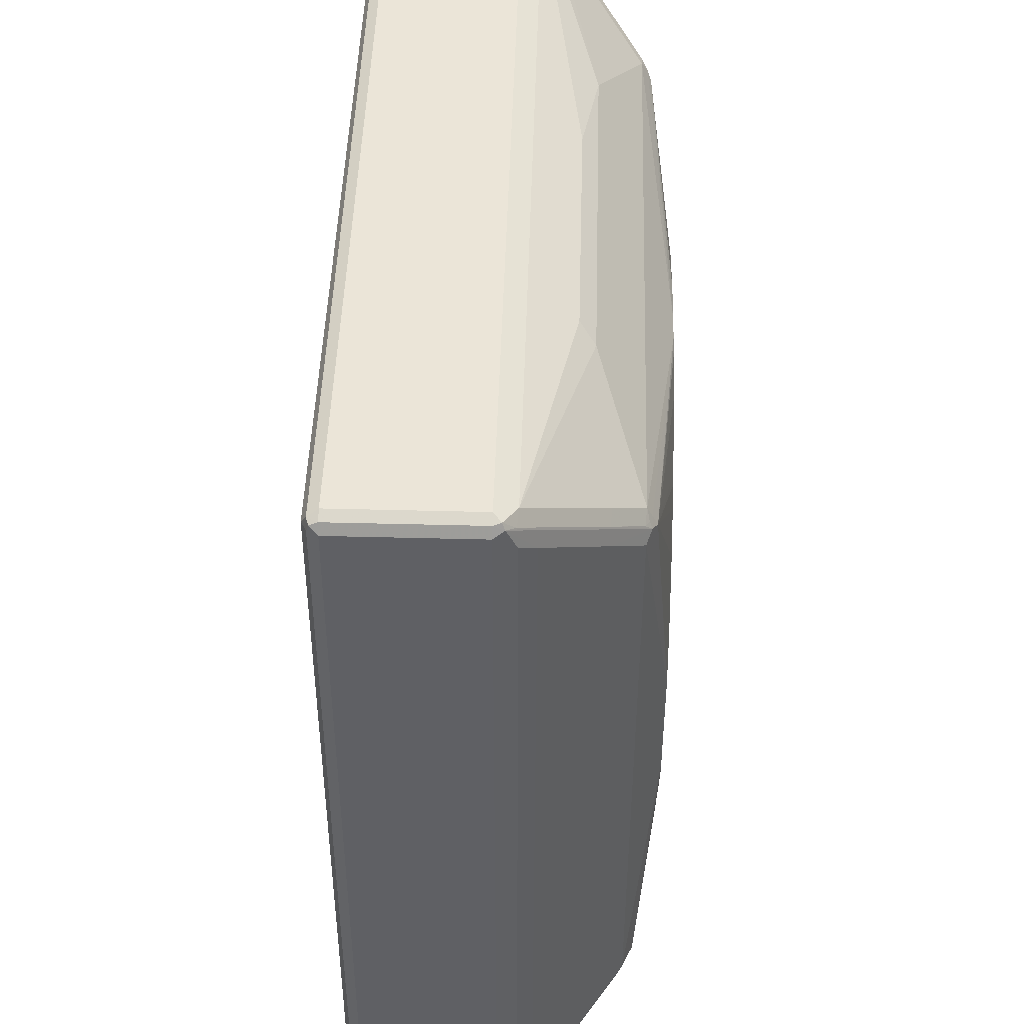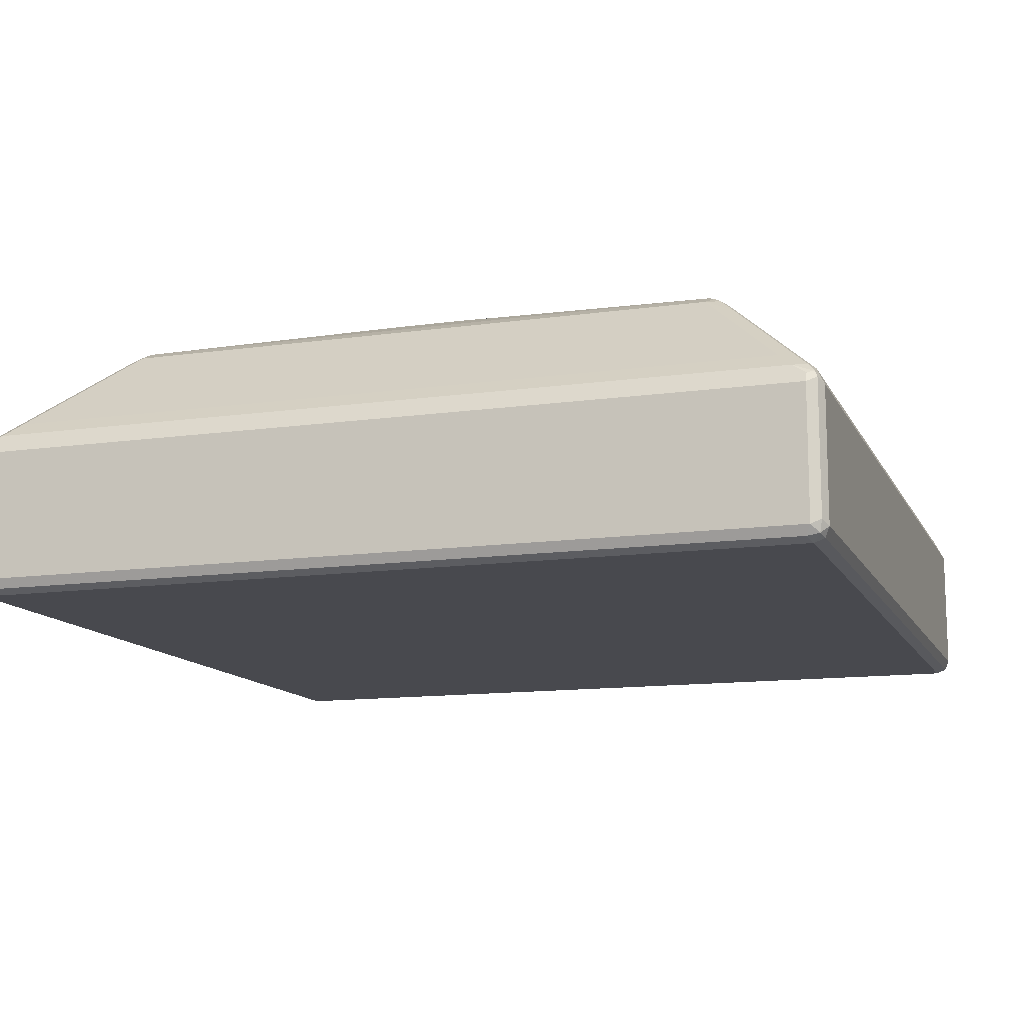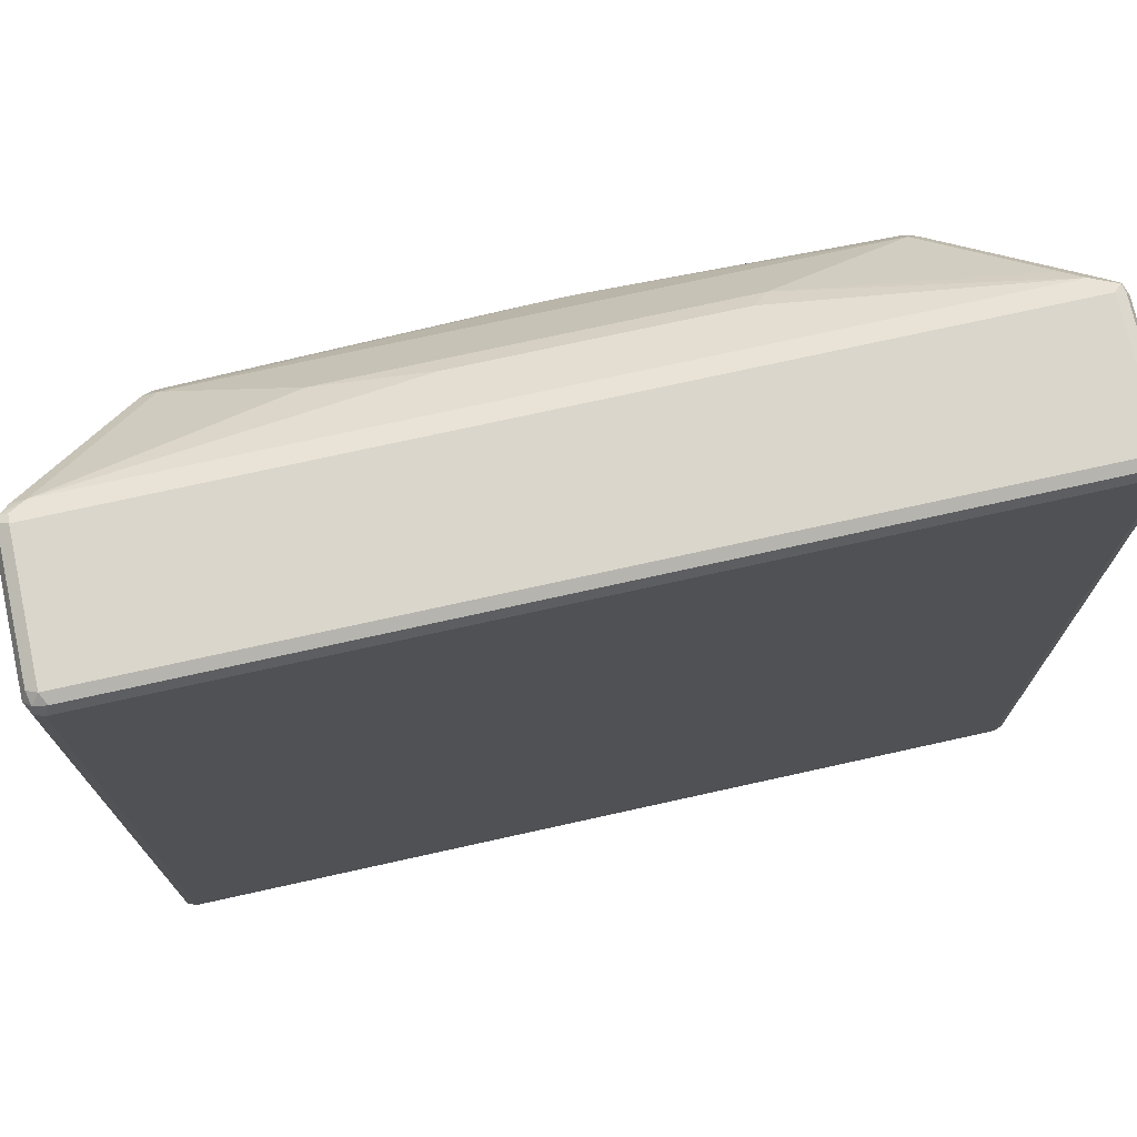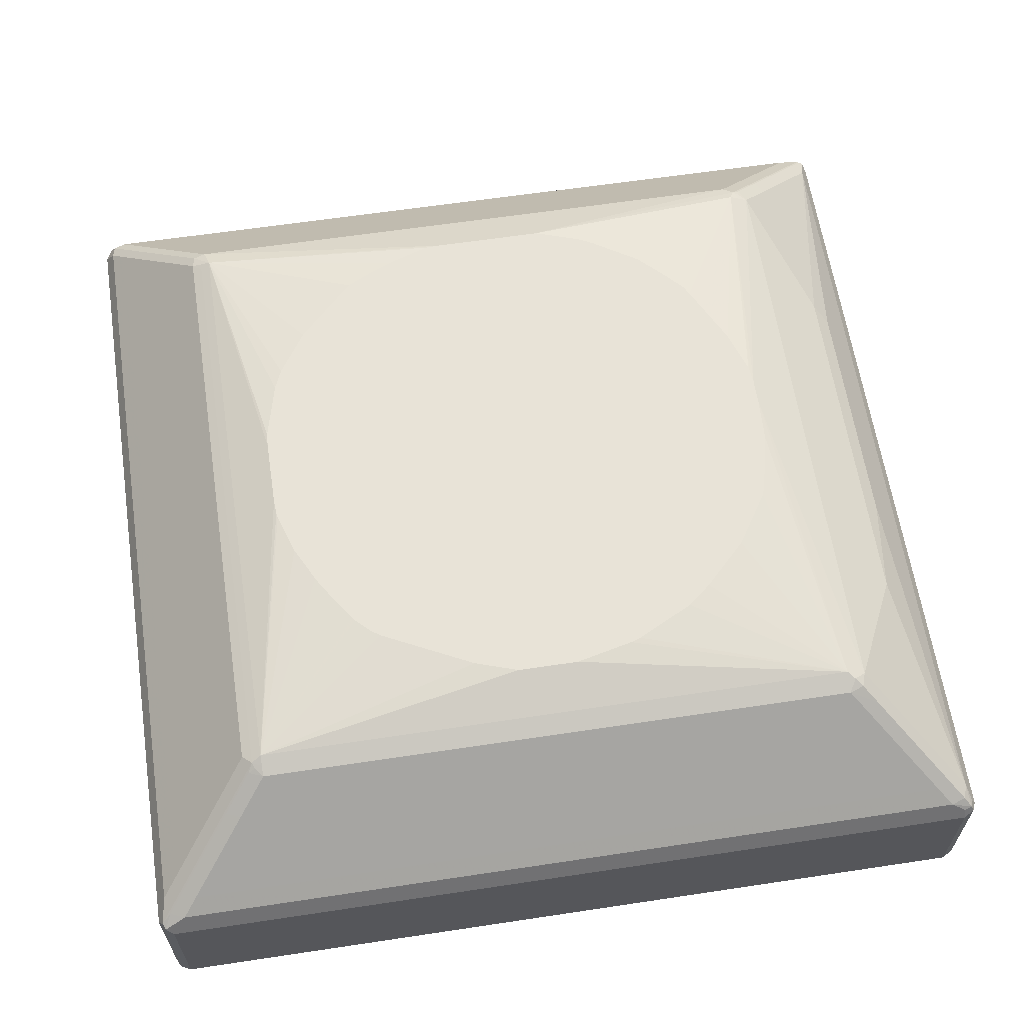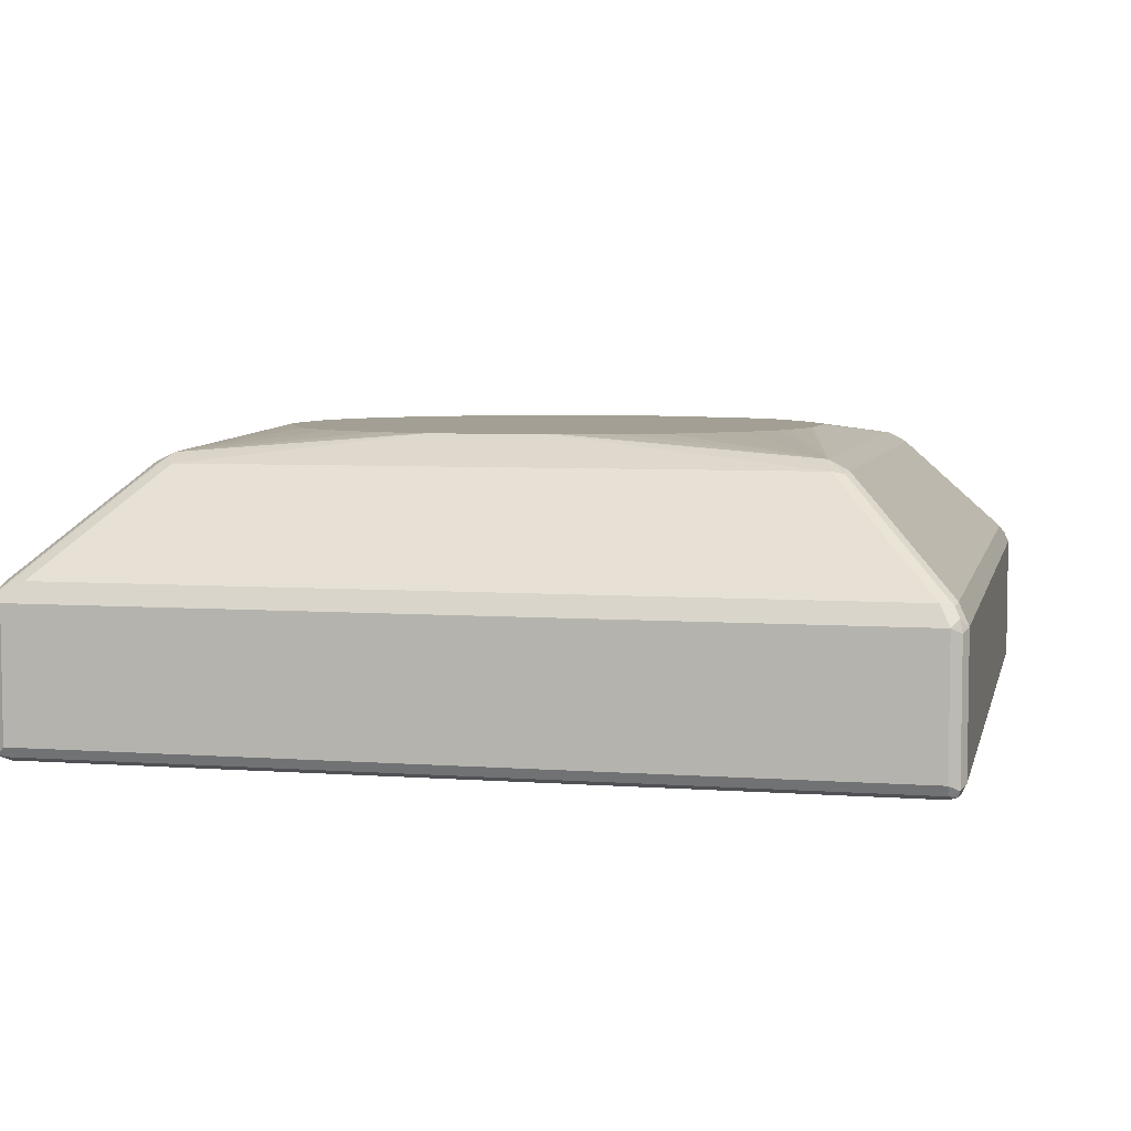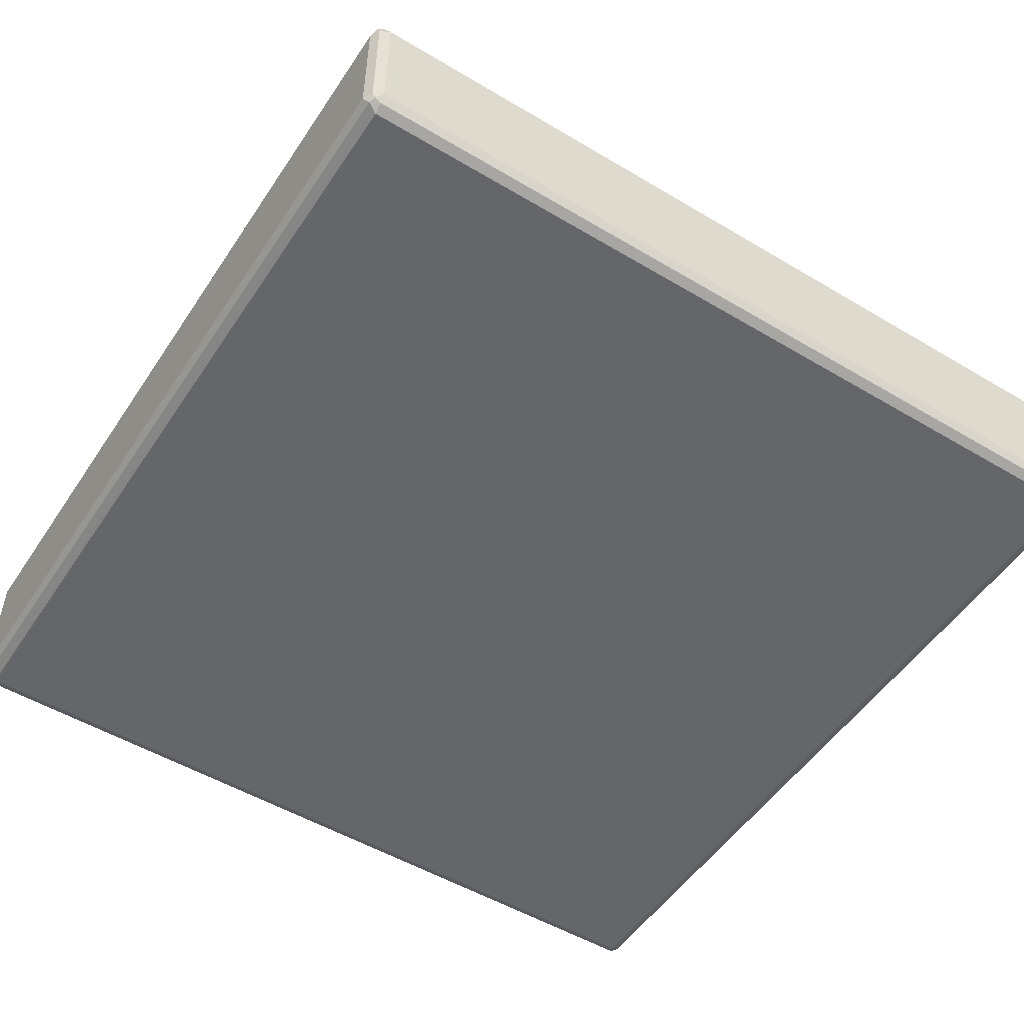
<metadata>
{"format":"obj","ext":"obj","renderer":"f3d","projection":"perspective","resolution":1024,"background":"white","views":[{"elev":46.0,"azim":91.7,"up":"+Z"},{"elev":-12.6,"azim":-71.7,"up":"+Y"},{"elev":73.7,"azim":-12.5,"up":"+Z"},{"elev":62.1,"azim":-98.7,"up":"+Y"},{"elev":5.5,"azim":102.7,"up":"+Y"},{"elev":-51.9,"azim":57.2,"up":"+Y"}]}
</metadata>
<code>
v 0.454 -0.5637 -0.4697
v 0.4436 -0.5428 -0.4592
v 0.4567 -0.5454 -0.4567
v 0.4618 -0.5559 -0.4618
v 0.4645 -0.5689 -0.4645
v 0.454 -0.7046 -0.4697
v -0.454 -0.5637 -0.4697
v 0.4279 -0.5271 -0.4436
v -0.4331 -0.5428 -0.4592
v 0.4436 -0.5271 -0.4279
v 0.4592 -0.5428 -0.4436
v 0.4697 -0.5637 -0.454
v 0.394 -0.4828 -0.394
v 0.4645 -0.7098 -0.4645
v 0.454 -0.715 -0.4645
v -0.454 -0.7046 -0.4697
v -0.4645 -0.5637 -0.4645
v -0.4592 -0.5533 -0.4645
v 0.3653 -0.4645 -0.381
v -0.4175 -0.5271 -0.4436
v 0.4436 -0.5271 0.4175
v 0.381 -0.4645 -0.3653
v 0.4592 -0.5428 0.4331
v 0.4697 -0.5637 0.454
v 0.4697 -0.7046 -0.454
v 0.3471 -0.4358 -0.3471
v 0.4645 -0.715 -0.454
v 0.4618 -0.7163 -0.4618
v 0.454 -0.7202 -0.454
v -0.454 -0.715 -0.4645
v -0.4618 -0.7124 -0.4658
v -0.4645 -0.7046 -0.4645
v -0.4697 -0.5637 -0.454
v -0.4658 -0.5559 -0.4618
v -0.4521 -0.5441 -0.454
v -0.4364 -0.5284 -0.4384
v -0.334 -0.428 -0.3392
v 0.334 -0.4332 -0.3496
v -0.3549 -0.4645 -0.381
v 0.4645 -0.5533 0.4592
v 0.381 -0.4645 0.3549
v 0.3496 -0.4332 -0.334
v 0.4697 -0.7046 0.454
v 0.4645 -0.5637 0.4645
v 0.3288 -0.4228 -0.3288
v 0.4645 -0.715 0.454
v 0.454 -0.7202 0.454
v -0.454 -0.7202 -0.454
v -0.4645 -0.715 -0.4592
v -0.4697 -0.7046 -0.454
v -0.4697 -0.5637 0.454
v -0.4592 -0.5428 -0.4384
v -0.4645 -0.5533 -0.454
v -0.4436 -0.5271 -0.4227
v -0.3738 -0.4658 -0.3757
v -0.3235 -0.4332 -0.3496
v -0.3581 -0.4502 -0.3601
v -0.3425 -0.4345 -0.3444
v -0.3405 -0.4306 -0.3366
v -0.3392 -0.428 -0.3288
v -0.3288 -0.4228 -0.3288
v 0.3235 -0.428 -0.3392
v 0.4384 -0.5284 0.4364
v 0.454 -0.5441 0.4521
v 0.4618 -0.5559 0.4658
v 0.3392 -0.428 0.334
v 0.3496 -0.4332 0.3235
v 0.2975 -0.4031 -0.0469
v 0.4645 -0.7046 0.4645
v 0.4658 -0.7124 0.4618
v 0.454 -0.5637 0.4697
v 0.0469 -0.4031 -0.2818
v 0.0618 -0.4031 -0.2809
v 0.1244 -0.4031 -0.2653
v 0.1463 -0.4031 -0.2559
v 0.1933 -0.4031 -0.2246
v 0.2403 -0.4031 -0.1777
v 0.2559 -0.4031 -0.1619
v 0.2716 -0.4031 -0.1307
v 0.2809 -0.4031 -0.1088
v 0.2967 -0.4031 -0.0618
v 0.4592 -0.715 0.4645
v -0.454 -0.7202 0.454
v -0.4645 -0.715 0.4488
v -0.4697 -0.7046 0.454
v -0.4645 -0.5585 0.4645
v -0.4645 -0.5533 0.454
v -0.4592 -0.5428 0.4384
v -0.4436 -0.5271 0.4227
v -0.381 -0.4645 -0.3601
v -0.3496 -0.4332 -0.3288
v -0.3392 -0.428 0.3288
v -0.3288 -0.4228 0.3288
v -0.2797 -0.4031 -0.03531
v -0.2641 -0.4031 -0.0823
v -0.2616 -0.4031 -0.08736
v -0.2146 -0.4031 -0.1812
v -0.2074 -0.4031 -0.1917
v -0.1917 -0.4031 -0.2074
v -0.1883 -0.4031 -0.21
v -0.1442 -0.4031 -0.2397
v -0.1413 -0.4031 -0.2414
v -0.1334 -0.4031 -0.2456
v -0.09444 -0.4031 -0.2651
v -0.04892 -0.4031 -0.2797
v -0.0434 -0.4031 -0.2807
v -0.02722 -0.4031 -0.2818
v 0.4227 -0.5271 0.4436
v 0.3757 -0.4658 0.3738
v 0.4384 -0.5428 0.4592
v 0.454 -0.5533 0.4645
v 0.3288 -0.4228 0.3288
v 0.3288 -0.428 0.3392
v 0.3366 -0.4306 0.3405
v 0.3444 -0.4345 0.3425
v 0.3601 -0.4502 0.3581
v 0.2975 -0.4031 0.07421
v 0.454 -0.7046 0.4697
v -0.454 -0.5637 0.4697
v -0.4488 -0.715 0.4645
v -0.4618 -0.7124 0.4618
v -0.4645 -0.6993 0.4645
v -0.454 -0.5533 0.4645
v -0.4618 -0.5519 0.4618
v -0.454 -0.5422 0.454
v -0.4384 -0.5265 0.4384
v -0.4227 -0.5108 0.4227
v -0.381 -0.4645 0.3601
v -0.3496 -0.4332 0.3288
v -0.3366 -0.4267 0.3366
v 0.01968 -0.4031 0.2975
v -0.03127 -0.4031 0.2954
v -0.09389 -0.4031 0.2808
v -0.1047 -0.4031 0.277
v -0.1618 -0.4031 0.24
v -0.2087 -0.4031 0.193
v -0.23 -0.4031 0.1674
v -0.2613 -0.4031 0.1047
v -0.2652 -0.4031 0.09389
v -0.2797 -0.4031 0.03127
v 0.3601 -0.4645 0.381
v 0.1879 -0.4802 0.4123
v 0.1721 -0.4958 0.4279
v -0.4384 -0.5428 0.4592
v 0.2965 -0.4031 0.07872
v 0.2807 -0.4031 0.1257
v 0.2769 -0.4031 0.1334
v 0.2727 -0.4031 0.1413
v 0.271 -0.4031 0.1442
v 0.24 -0.4031 0.193
v 0.2244 -0.4031 0.2087
v 0.2087 -0.4031 0.2244
v 0.1917 -0.4031 0.2402
v 0.1812 -0.4031 0.2459
v 0.1763 -0.4031 0.2485
v 0.154 -0.4031 0.2596
v 0.1137 -0.4031 0.2797
v 0.06667 -0.4031 0.2954
v 0.06262 -0.4031 0.2959
v 0.0469 -0.4031 0.2975
v 0.3288 -0.4332 0.3496
v -0.454 -0.7046 0.4697
v -0.4227 -0.5271 0.4436
v -0.3601 -0.4482 0.3601
v -0.3444 -0.4326 0.3444
v -0.3288 -0.4332 0.3496
v -0.2035 -0.4802 0.4123
v -0.09389 -0.4958 0.4279
v -0.3601 -0.4645 0.381
f 68 160 159
f 68 159 158
f 68 158 157
f 68 131 160
f 68 132 131
f 68 133 132
f 68 134 133
f 68 138 137
f 68 136 135
f 68 137 136
f 68 139 138
f 68 140 139
f 68 96 95
f 68 157 156
f 68 95 94
f 68 94 140
f 68 135 134
f 68 156 155
f 69 82 70
f 68 154 153
f 82 162 120
f 82 118 162
f 68 97 96
f 71 162 118
f 71 119 162
f 71 144 119
f 71 110 144
f 71 111 110
f 68 155 154
f 69 118 82
f 68 146 145
f 68 147 146
f 68 148 147
f 68 149 148
f 68 150 149
f 68 151 150
f 68 152 151
f 68 153 152
f 68 145 117
f 68 98 97
f 65 110 111
f 68 100 99
f 66 114 115
f 66 161 114
f 66 113 161
f 66 112 113
f 65 111 71
f 64 110 65
f 63 141 108
f 63 109 141
f 63 110 64
f 63 108 110
f 61 106 107
f 61 105 106
f 61 104 105
f 61 103 104
f 61 102 103
f 83 120 121
f 61 101 102
f 66 115 116
f 68 99 98
f 66 116 109
f 66 117 112
f 68 101 100
f 68 102 101
f 68 103 102
f 68 104 103
f 68 105 104
f 68 106 105
f 68 107 106
f 68 72 107
f 68 73 72
f 68 74 73
f 68 75 74
f 68 76 75
f 68 77 76
f 68 78 77
f 68 79 78
f 68 80 79
f 68 81 80
f 66 67 117
f 83 121 84
f 124 144 125
f 85 121 122
f 126 163 127
f 125 163 126
f 125 144 163
f 123 144 124
f 121 162 122
f 120 162 121
f 119 144 123
f 114 161 115
f 113 160 161
f 112 160 113
f 112 159 160
f 112 158 159
f 112 157 158
f 112 156 157
f 112 155 156
f 112 154 155
f 112 153 154
f 127 163 169
f 112 152 153
f 127 169 164
f 129 165 130
f 61 100 101
f 166 169 167
f 164 166 165
f 164 169 166
f 163 167 169
f 144 167 163
f 144 168 167
f 142 168 143
f 142 167 168
f 142 166 167
f 142 161 166
f 141 161 142
f 131 161 160
f 131 166 161
f 130 166 131
f 130 165 166
f 129 164 165
f 128 164 129
f 112 151 152
f 112 150 151
f 112 149 150
f 93 130 131
f 92 129 130
f 92 130 93
f 90 129 91
f 90 128 129
f 89 164 128
f 89 127 164
f 89 126 127
f 88 126 89
f 88 125 126
f 88 124 125
f 87 124 88
f 86 124 87
f 86 123 124
f 86 119 123
f 86 162 119
f 86 122 162
f 93 131 132
f 93 132 133
f 93 133 134
f 93 134 135
f 112 148 149
f 112 147 148
f 112 146 147
f 112 145 146
f 112 117 145
f 110 168 144
f 110 143 168
f 110 142 143
f 84 121 85
f 109 161 141
f 109 116 115
f 108 142 110
f 108 141 142
f 93 139 140
f 93 138 139
f 93 137 138
f 93 136 137
f 93 135 136
f 109 115 161
f 61 99 100
f 16 30 31
f 61 97 98
f 18 39 20
f 18 37 39
f 18 55 37
f 18 36 55
f 18 35 36
f 18 34 35
f 17 34 18
f 17 33 34
f 17 50 33
f 17 32 50
f 16 31 32
f 15 48 30
f 15 29 48
f 15 28 29
f 14 25 27
f 14 28 15
f 14 27 28
f 19 38 26
f 13 26 22
f 19 39 56
f 21 40 23
f 29 47 83
f 27 29 28
f 27 47 29
f 27 46 47
f 26 45 42
f 26 38 45
f 25 46 27
f 25 43 46
f 24 69 43
f 24 44 69
f 24 40 44
f 23 40 24
f 22 67 41
f 22 42 67
f 22 26 42
f 21 66 40
f 21 41 66
f 19 56 38
f 29 83 48
f 13 19 26
f 12 24 43
f 3 8 19
f 3 12 4
f 3 11 12
f 3 10 11
f 2 20 8
f 2 9 20
f 2 8 3
f 1 9 2
f 1 7 9
f 1 16 7
f 1 6 16
f 1 14 6
f 1 5 14
f 1 4 5
f 1 3 4
f 1 2 3
f 61 98 99
f 3 19 13
f 12 43 25
f 3 13 22
f 4 12 5
f 11 24 12
f 11 23 24
f 10 41 21
f 10 23 11
f 10 21 23
f 9 18 20
f 8 39 19
f 8 20 39
f 7 18 9
f 7 17 18
f 7 32 17
f 7 16 32
f 6 30 16
f 6 15 30
f 6 14 15
f 5 25 14
f 5 12 25
f 3 22 10
f 30 48 49
f 10 22 41
f 31 49 32
f 49 85 50
f 49 84 85
f 48 84 49
f 48 83 84
f 47 120 83
f 47 82 120
f 46 70 82
f 46 82 47
f 45 107 72
f 45 61 107
f 45 81 68
f 45 80 81
f 45 79 80
f 45 78 79
f 45 77 78
f 45 76 77
f 45 75 76
f 51 86 87
f 45 74 75
f 51 87 88
f 52 88 89
f 61 96 97
f 30 49 31
f 61 95 96
f 61 94 95
f 61 140 94
f 61 93 140
f 60 93 61
f 60 92 93
f 60 129 92
f 60 91 129
f 58 91 59
f 55 58 57
f 55 91 58
f 55 90 91
f 54 128 90
f 54 89 128
f 52 89 54
f 51 122 86
f 45 73 74
f 51 85 122
f 44 118 69
f 37 59 91
f 37 58 59
f 37 57 58
f 37 55 57
f 37 56 39
f 36 90 55
f 35 54 36
f 35 52 54
f 37 91 60
f 34 52 35
f 33 53 34
f 33 52 53
f 33 88 52
f 33 51 88
f 33 85 51
f 45 72 73
f 32 49 50
f 33 50 85
f 34 53 52
f 37 60 61
f 36 54 90
f 40 109 63
f 44 65 71
f 43 69 70
f 42 117 67
f 42 68 117
f 42 45 68
f 41 67 66
f 37 61 45
f 40 66 109
f 43 70 46
f 40 65 44
f 40 64 65
f 40 63 64
f 38 62 45
f 37 38 56
f 37 62 38
f 37 45 62
f 44 71 118

</code>
